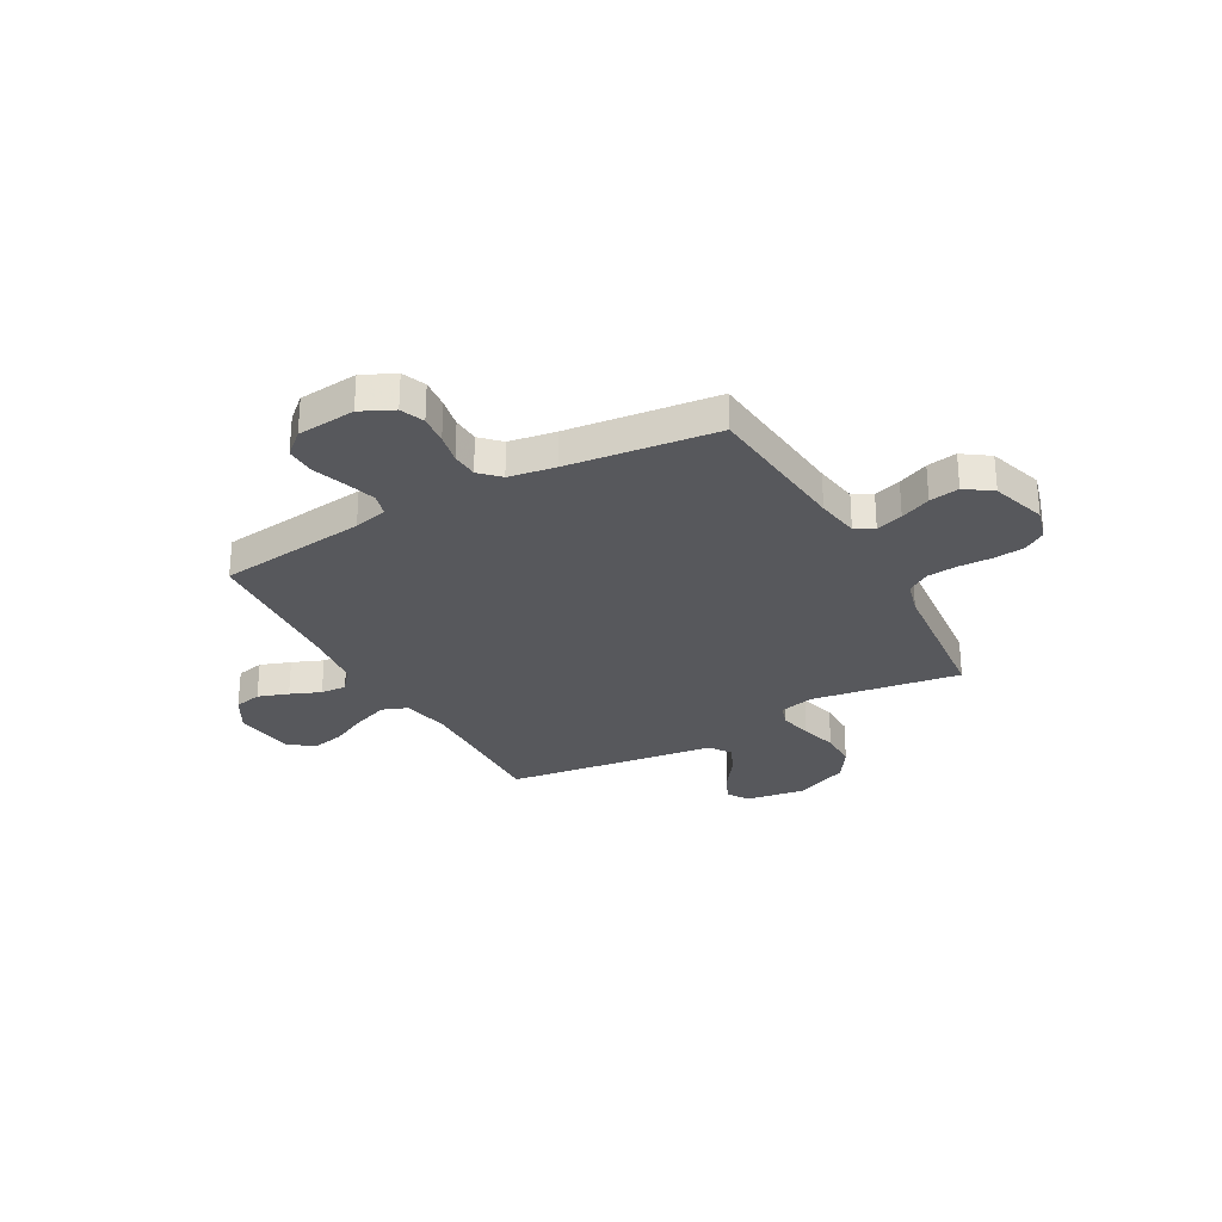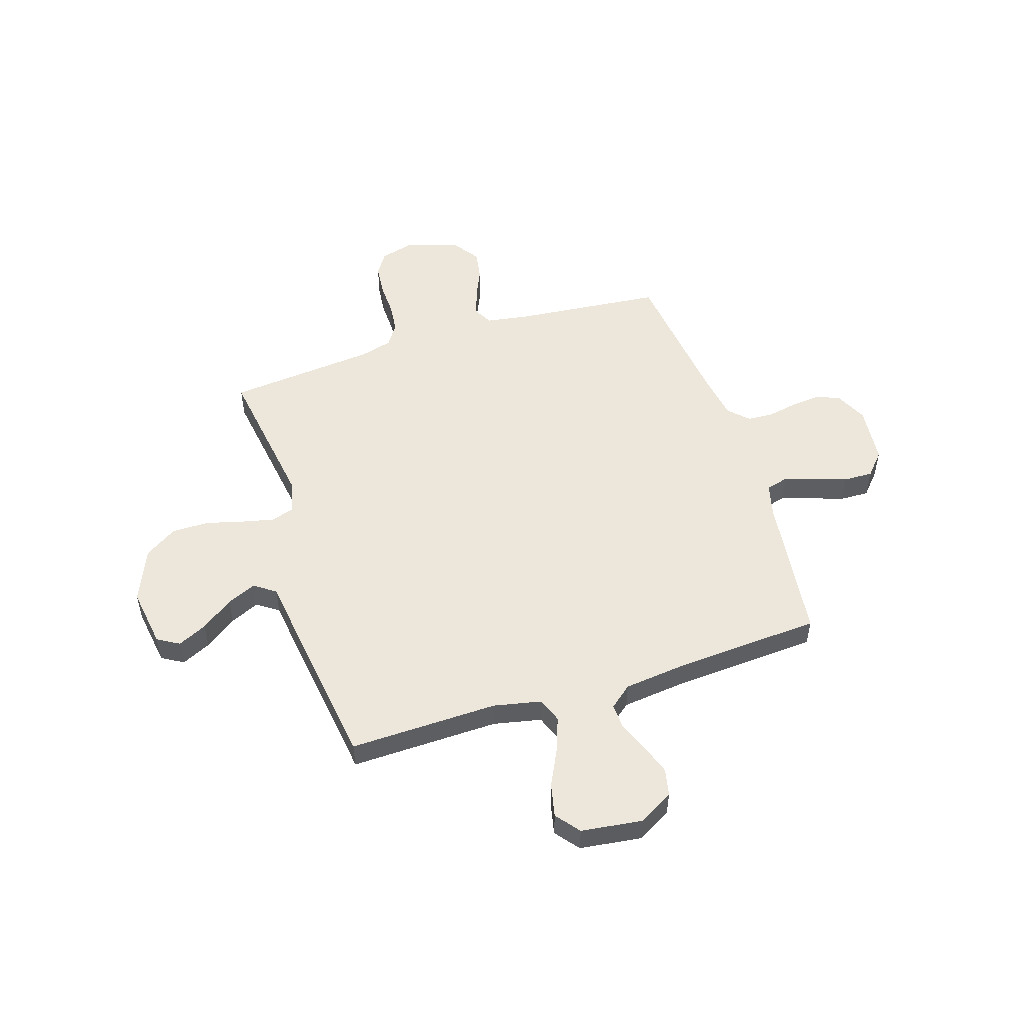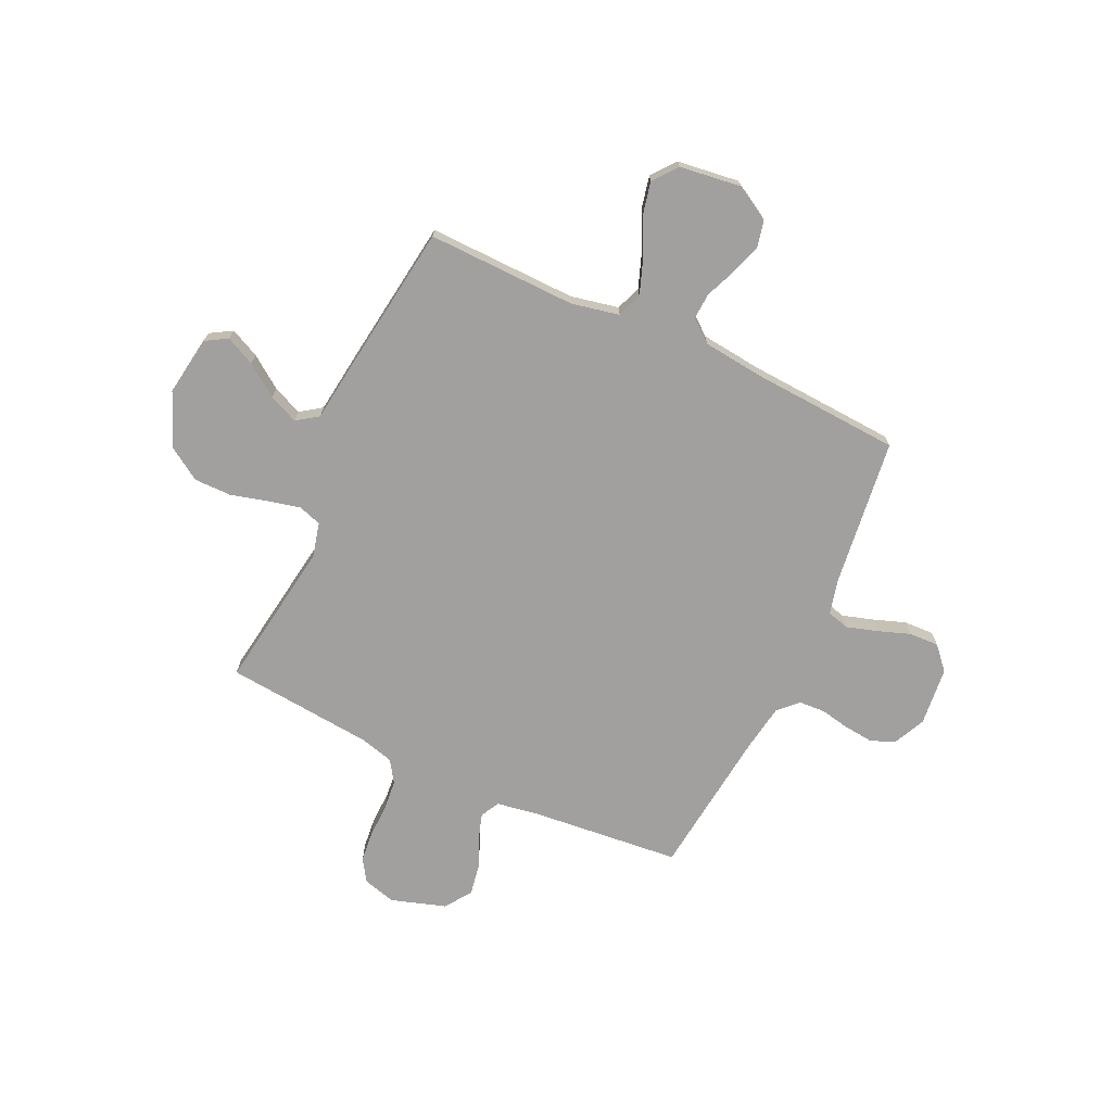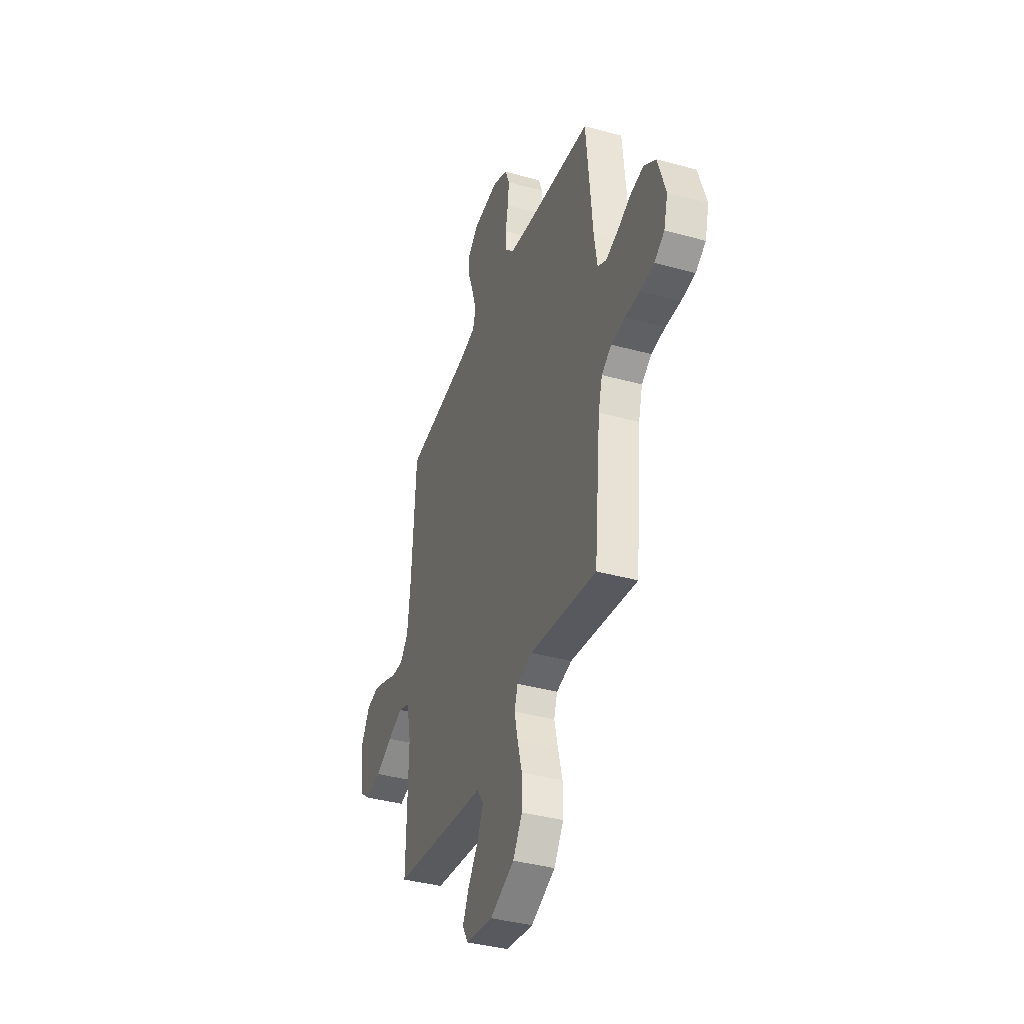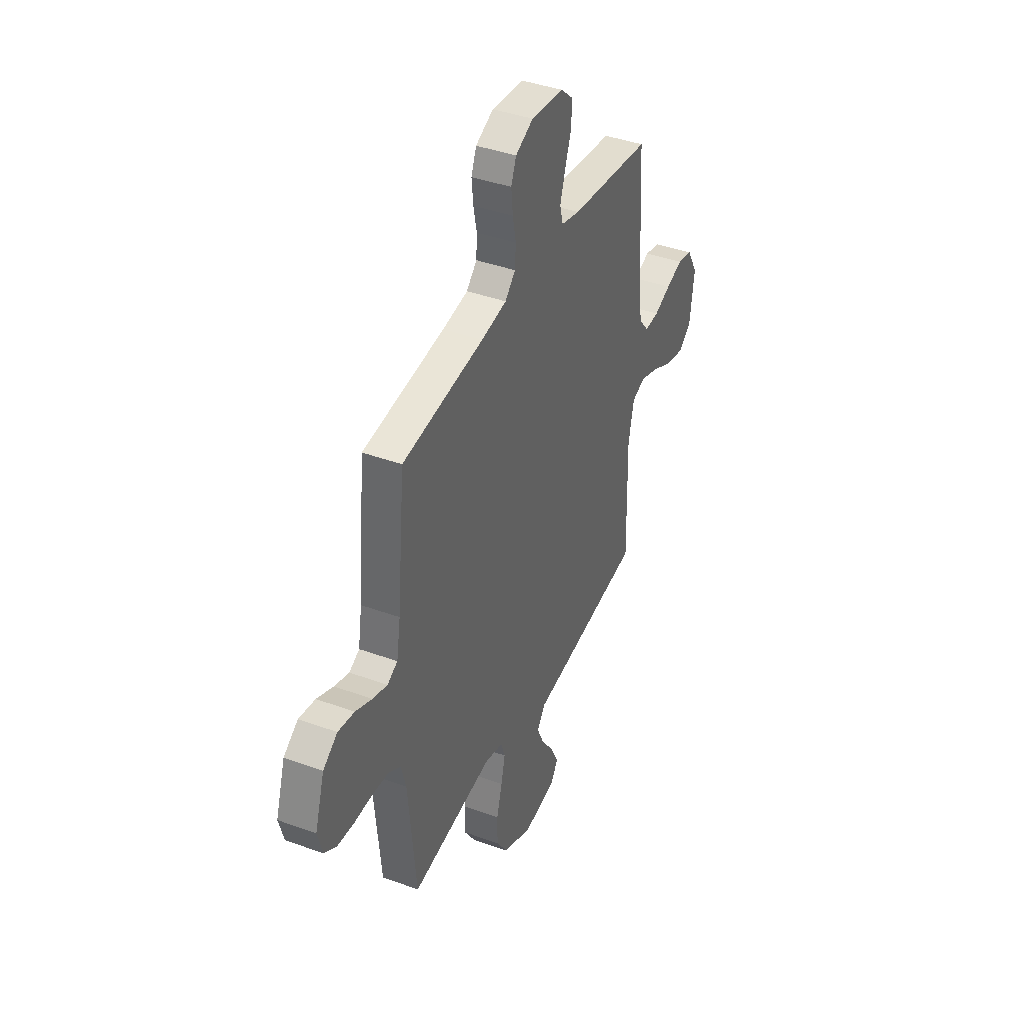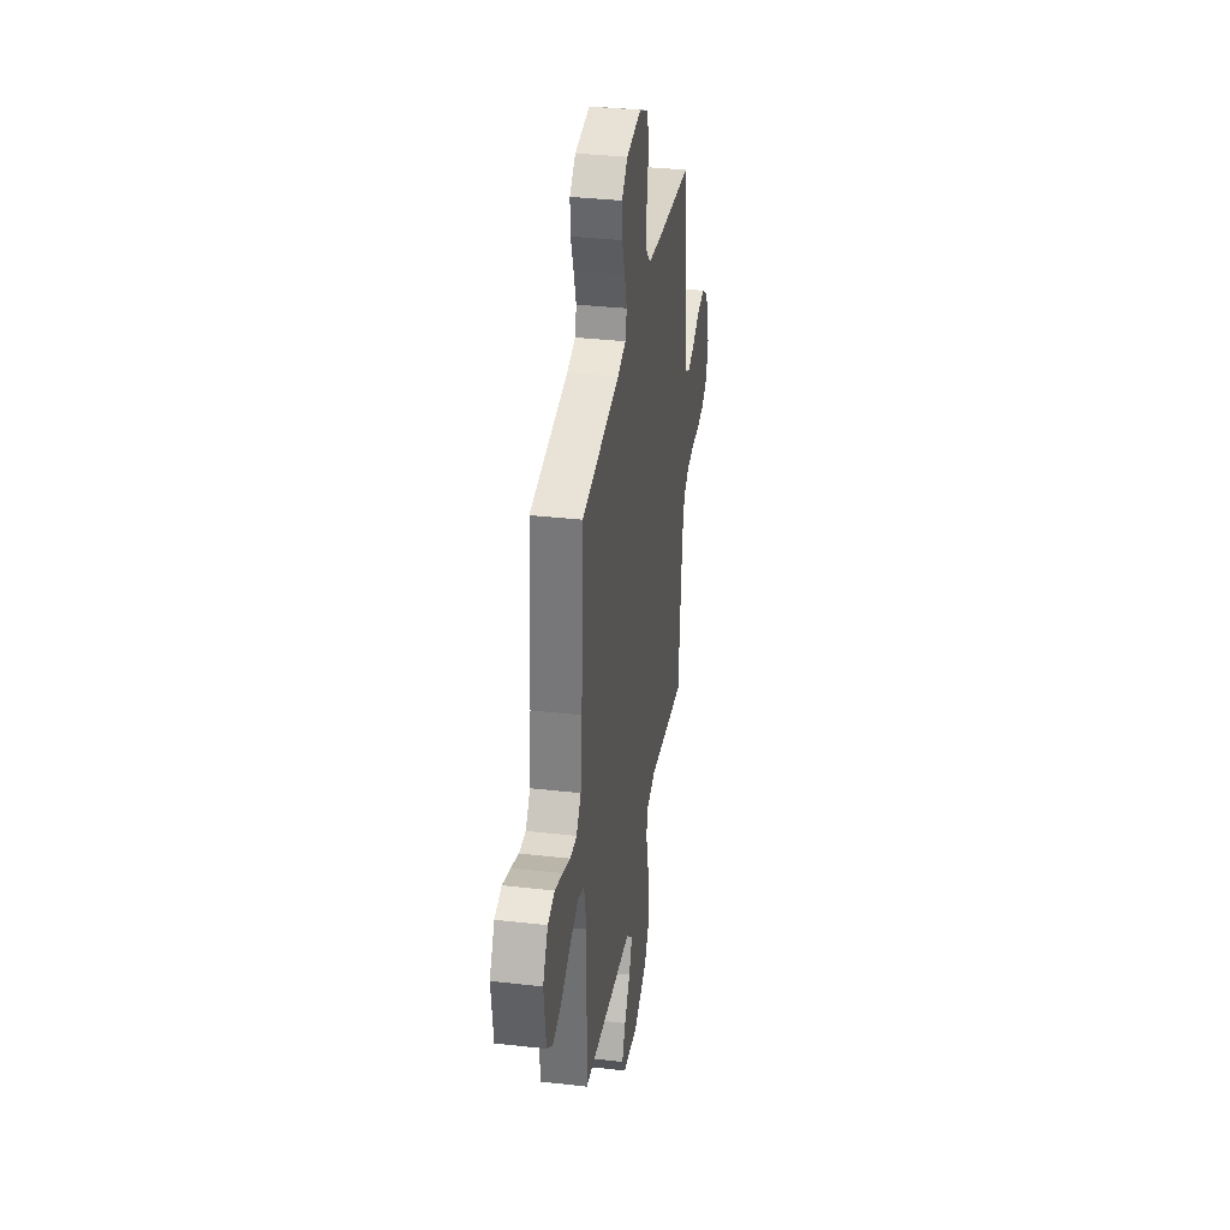
<metadata>
{"format":"obj","ext":"obj","renderer":"f3d","projection":"perspective","resolution":1024,"background":"white","views":[{"elev":-28.4,"azim":29.0,"up":"+Y"},{"elev":52.0,"azim":-107.7,"up":"+Y"},{"elev":-71.8,"azim":-114.9,"up":"+Y"},{"elev":-38.3,"azim":70.8,"up":"+Z"},{"elev":40.8,"azim":114.0,"up":"+Z"},{"elev":35.1,"azim":-81.3,"up":"+Z"}]}
</metadata>
<code>
v 0.5 0.07 0.5
v 0.529 0.07 0.2
v 0.543 0.07 0.113
v 0.581 0.07 0.093
v 0.635 0.07 0.11
v 0.696 0.07 0.137
v 0.756 0.07 0.147
v 0.809 0.07 0.11
v 0.844 0.07 0
v 0.826 0.07 -0.066
v 0.781 0.07 -0.095
v 0.719 0.07 -0.101
v 0.653 0.07 -0.099
v 0.591 0.07 -0.105
v 0.547 0.07 -0.134
v 0.529 0.07 -0.2
v 0.5 0.07 -0.5
v 0.2 0.07 -0.455
v 0.131 0.07 -0.472
v 0.116 0.07 -0.518
v 0.131 0.07 -0.583
v 0.151 0.07 -0.658
v 0.151 0.07 -0.733
v 0.109 0.07 -0.798
v 0 0.07 -0.844
v -0.12 0.07 -0.826
v -0.146 0.07 -0.782
v -0.118 0.07 -0.723
v -0.072 0.07 -0.659
v -0.046 0.07 -0.6
v -0.076 0.07 -0.557
v -0.2 0.07 -0.541
v -0.5 0.07 -0.5
v -0.493 0.07 -0.2
v -0.513 0.07 -0.104
v -0.563 0.07 -0.085
v -0.632 0.07 -0.11
v -0.707 0.07 -0.147
v -0.775 0.07 -0.162
v -0.823 0.07 -0.124
v -0.839 0.07 0
v -0.799 0.07 0.07
v -0.744 0.07 0.082
v -0.683 0.07 0.061
v -0.622 0.07 0.036
v -0.57 0.07 0.033
v -0.533 0.07 0.078
v -0.519 0.07 0.2
v -0.5 0.07 0.5
v -0.2 0.07 0.537
v -0.132 0.07 0.554
v -0.12 0.07 0.599
v -0.139 0.07 0.661
v -0.162 0.07 0.726
v -0.164 0.07 0.786
v -0.118 0.07 0.827
v 0 0.07 0.839
v 0.065 0.07 0.808
v 0.084 0.07 0.76
v 0.078 0.07 0.701
v 0.066 0.07 0.641
v 0.069 0.07 0.588
v 0.107 0.07 0.55
v 0.2 0.07 0.535
v 0.5 0 0.5
v 0.529 0 0.2
v 0.543 0 0.113
v 0.581 0 0.093
v 0.635 0 0.11
v 0.696 0 0.137
v 0.756 0 0.147
v 0.809 0 0.11
v 0.844 0 0
v 0.826 0 -0.066
v 0.781 0 -0.095
v 0.719 0 -0.101
v 0.653 0 -0.099
v 0.591 0 -0.105
v 0.547 0 -0.134
v 0.529 0 -0.2
v 0.5 0 -0.5
v 0.2 0 -0.455
v 0.131 0 -0.472
v 0.116 0 -0.518
v 0.131 0 -0.583
v 0.151 0 -0.658
v 0.151 0 -0.733
v 0.109 0 -0.798
v 0 0 -0.844
v -0.12 0 -0.826
v -0.146 0 -0.782
v -0.118 0 -0.723
v -0.072 0 -0.659
v -0.046 0 -0.6
v -0.076 0 -0.557
v -0.2 0 -0.541
v -0.5 0 -0.5
v -0.493 0 -0.2
v -0.513 0 -0.104
v -0.563 0 -0.085
v -0.632 0 -0.11
v -0.707 0 -0.147
v -0.775 0 -0.162
v -0.823 0 -0.124
v -0.839 0 0
v -0.799 0 0.07
v -0.744 0 0.082
v -0.683 0 0.061
v -0.622 0 0.036
v -0.57 0 0.033
v -0.533 0 0.078
v -0.519 0 0.2
v -0.5 0 0.5
v -0.2 0 0.537
v -0.132 0 0.554
v -0.12 0 0.599
v -0.139 0 0.661
v -0.162 0 0.726
v -0.164 0 0.786
v -0.118 0 0.827
v 0 0 0.839
v 0.065 0 0.808
v 0.084 0 0.76
v 0.078 0 0.701
v 0.066 0 0.641
v 0.069 0 0.588
v 0.107 0 0.55
v 0.2 0 0.535
f 59 60 61
f 58 59 61
f 57 58 61
f 56 57 61
f 55 56 61
f 54 55 61
f 53 54 61
f 52 53 61 62
f 51 52 62 63
f 48 49 50
f 51 63 64
f 50 51 64
f 48 50 64
f 47 48 64
f 43 44 45
f 42 43 45
f 41 42 45
f 40 41 45
f 39 40 45
f 38 39 45
f 37 38 45
f 36 37 45 46
f 64 1 2
f 47 64 2
f 46 47 2
f 36 46 2
f 35 36 2
f 31 32 33 34
f 27 28 29
f 26 27 29
f 25 26 29
f 24 25 29
f 23 24 29
f 22 23 29
f 21 22 29
f 20 21 29 30
f 19 20 30 31
f 16 17 18
f 15 16 18 19
f 11 12 13
f 10 11 13
f 9 10 13
f 8 9 13
f 7 8 13
f 6 7 13
f 5 6 13
f 4 5 13 14
f 3 4 14 15
f 31 34 35
f 19 31 35
f 15 19 35
f 3 15 35
f 2 3 35
f 125 124 123
f 125 123 122
f 125 122 121
f 125 121 120
f 125 120 119
f 125 119 118
f 125 118 117
f 126 125 117 116
f 127 126 116 115
f 114 113 112
f 128 127 115
f 128 115 114
f 128 114 112
f 128 112 111
f 109 108 107
f 109 107 106
f 109 106 105
f 109 105 104
f 109 104 103
f 109 103 102
f 109 102 101
f 110 109 101 100
f 66 65 128
f 66 128 111
f 66 111 110
f 66 110 100
f 66 100 99
f 98 97 96 95
f 93 92 91
f 93 91 90
f 93 90 89
f 93 89 88
f 93 88 87
f 93 87 86
f 93 86 85
f 94 93 85 84
f 95 94 84 83
f 82 81 80
f 83 82 80 79
f 77 76 75
f 77 75 74
f 77 74 73
f 77 73 72
f 77 72 71
f 77 71 70
f 77 70 69
f 78 77 69 68
f 79 78 68 67
f 99 98 95
f 99 95 83
f 99 83 79
f 99 79 67
f 99 67 66
f 1 65 66 2
f 2 66 67 3
f 3 67 68 4
f 4 68 69 5
f 5 69 70 6
f 6 70 71 7
f 7 71 72 8
f 8 72 73 9
f 9 73 74 10
f 10 74 75 11
f 11 75 76 12
f 12 76 77 13
f 13 77 78 14
f 14 78 79 15
f 15 79 80 16
f 16 80 81 17
f 17 81 82 18
f 18 82 83 19
f 19 83 84 20
f 20 84 85 21
f 21 85 86 22
f 22 86 87 23
f 23 87 88 24
f 24 88 89 25
f 25 89 90 26
f 26 90 91 27
f 27 91 92 28
f 28 92 93 29
f 29 93 94 30
f 30 94 95 31
f 31 95 96 32
f 32 96 97 33
f 33 97 98 34
f 34 98 99 35
f 35 99 100 36
f 36 100 101 37
f 37 101 102 38
f 38 102 103 39
f 39 103 104 40
f 40 104 105 41
f 41 105 106 42
f 42 106 107 43
f 43 107 108 44
f 44 108 109 45
f 45 109 110 46
f 46 110 111 47
f 47 111 112 48
f 48 112 113 49
f 49 113 114 50
f 50 114 115 51
f 51 115 116 52
f 52 116 117 53
f 53 117 118 54
f 54 118 119 55
f 55 119 120 56
f 56 120 121 57
f 57 121 122 58
f 58 122 123 59
f 59 123 124 60
f 60 124 125 61
f 61 125 126 62
f 62 126 127 63
f 63 127 128 64
f 64 128 65 1

</code>
